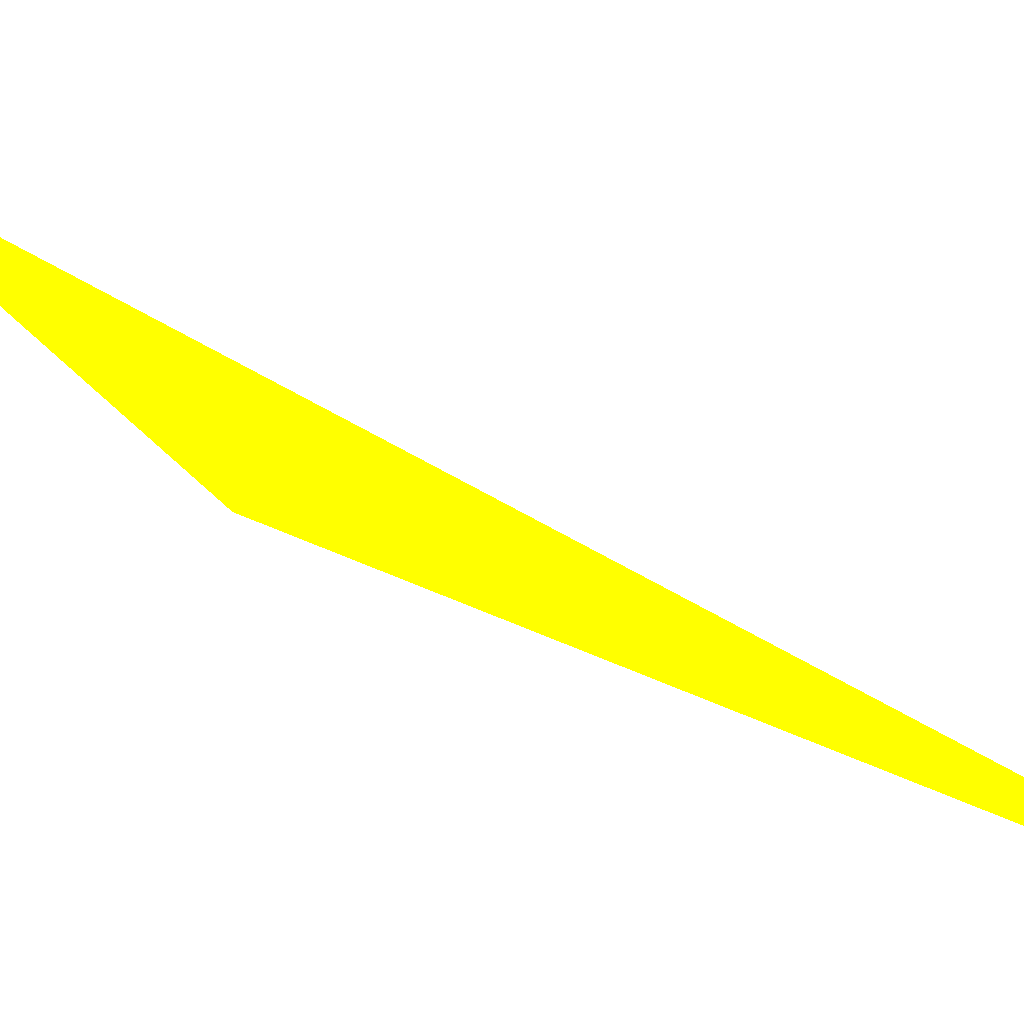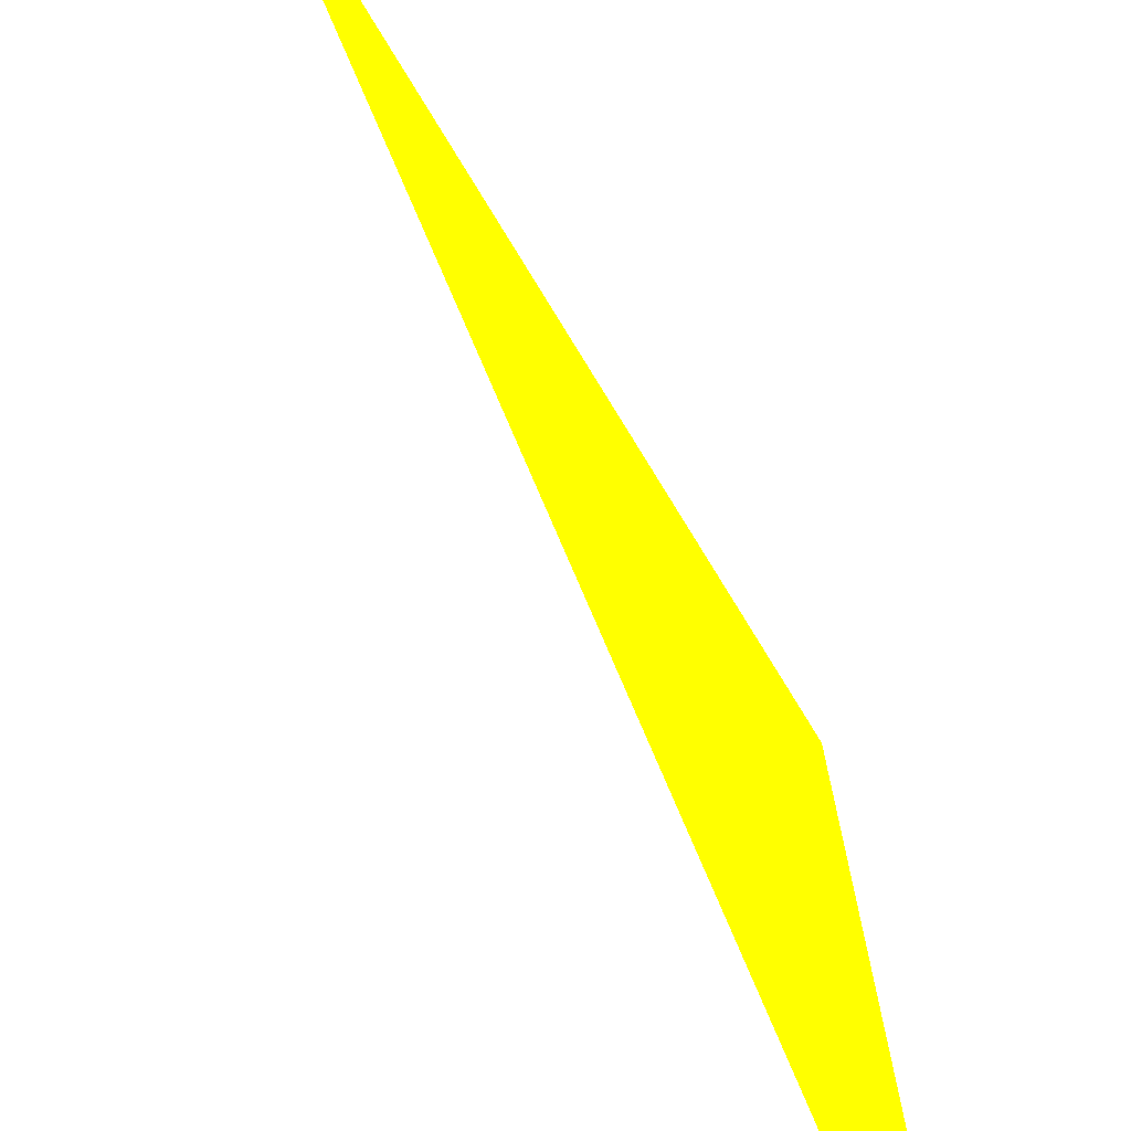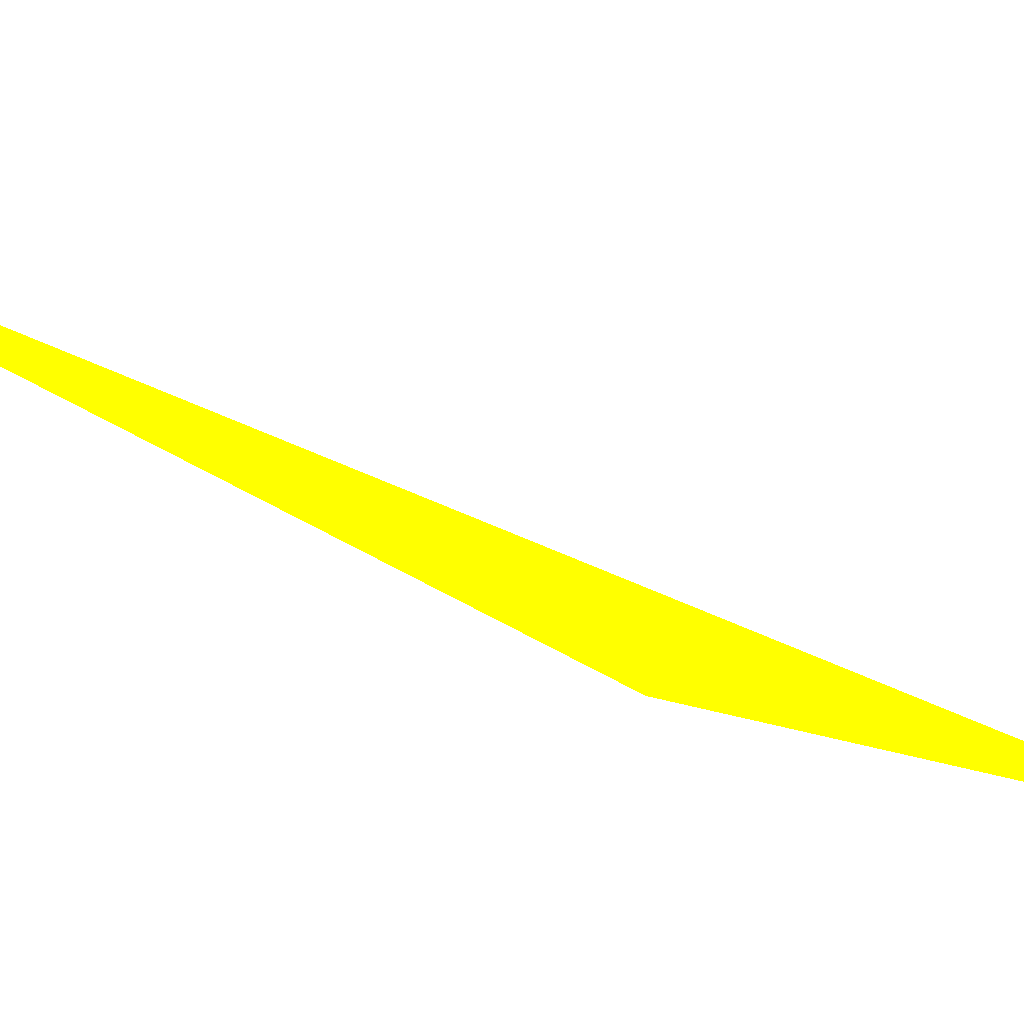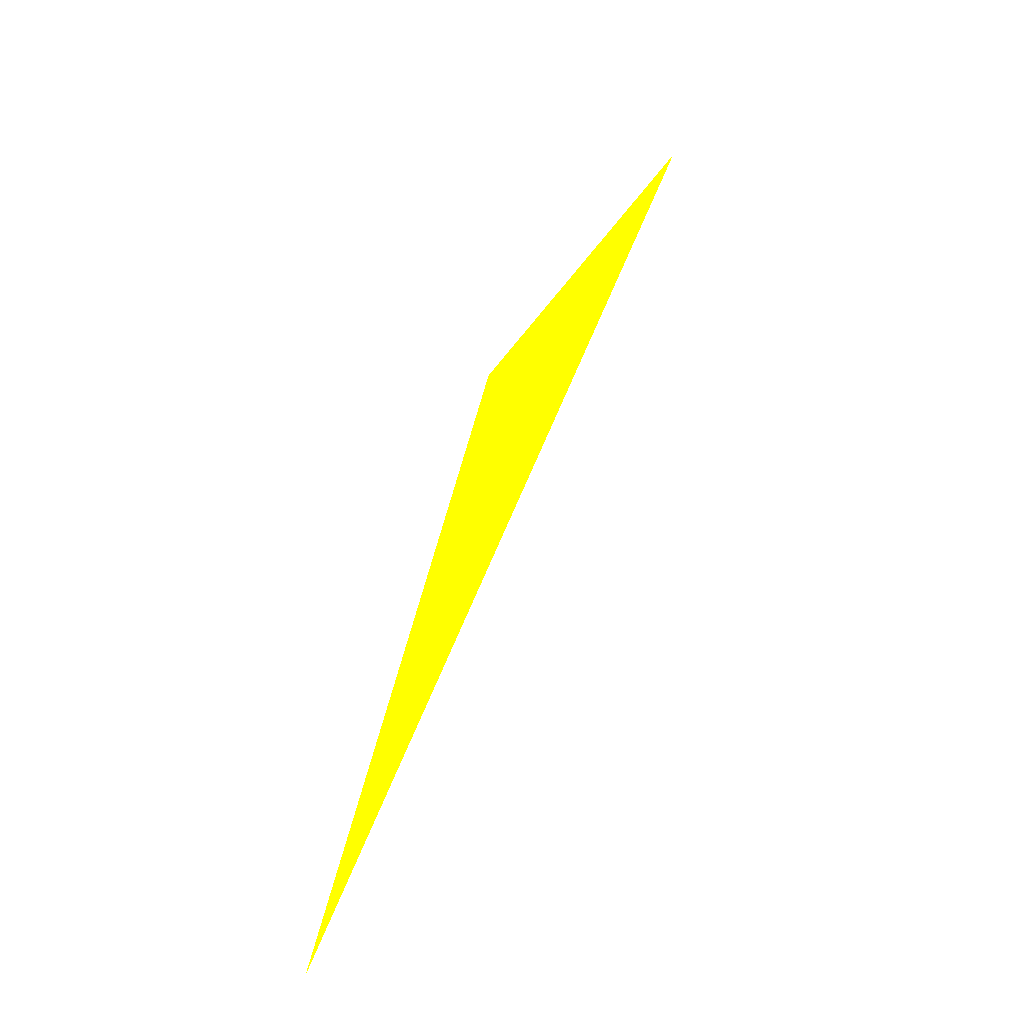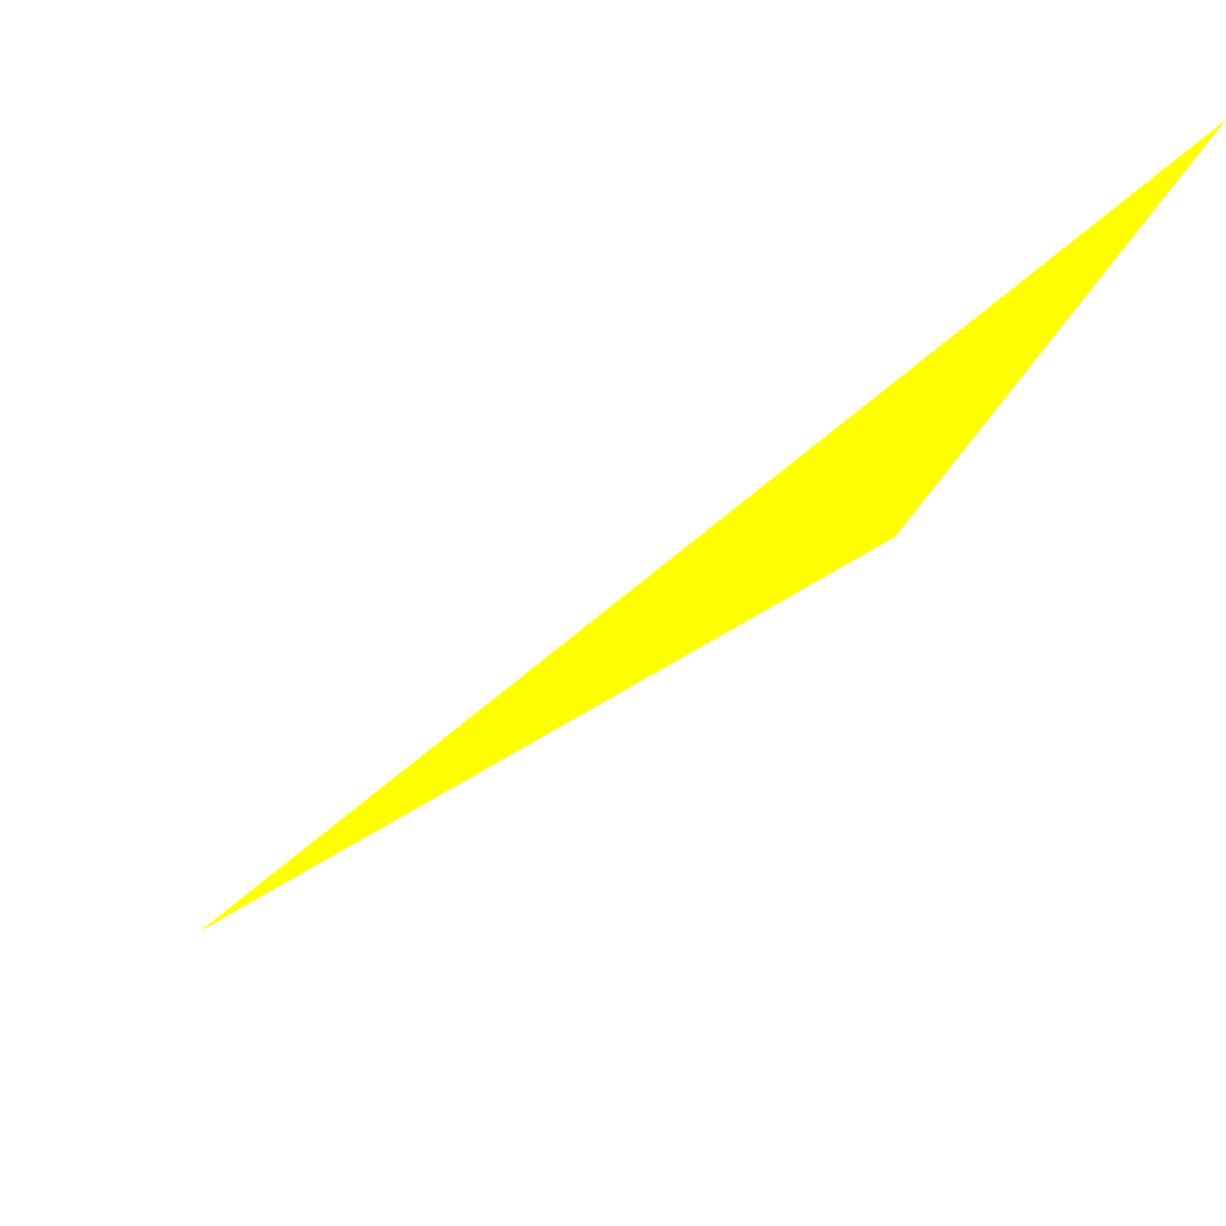
<metadata>
{"format":"obj","ext":"obj","renderer":"f3d","projection":"perspective","resolution":1024,"background":"white","views":[{"elev":50.9,"azim":-77.5,"up":"+Z"},{"elev":65.0,"azim":136.1,"up":"+Z"},{"elev":-44.7,"azim":38.1,"up":"+Z"},{"elev":-25.2,"azim":-17.0,"up":"+Y"},{"elev":-22.8,"azim":131.8,"up":"+Z"}]}
</metadata>
<code>
o geometry_0
v 6.125e+05 5.855e+06 648 1 1 0
v 6.125e+05 5.855e+06 648 1 1 0
v 6.125e+05 5.855e+06 648 1 1 0
v 6.125e+05 5.855e+06 648 1 1 0
f 3 4 2
f 4 3 1
f 4 1 2
f 3 2 1

</code>
